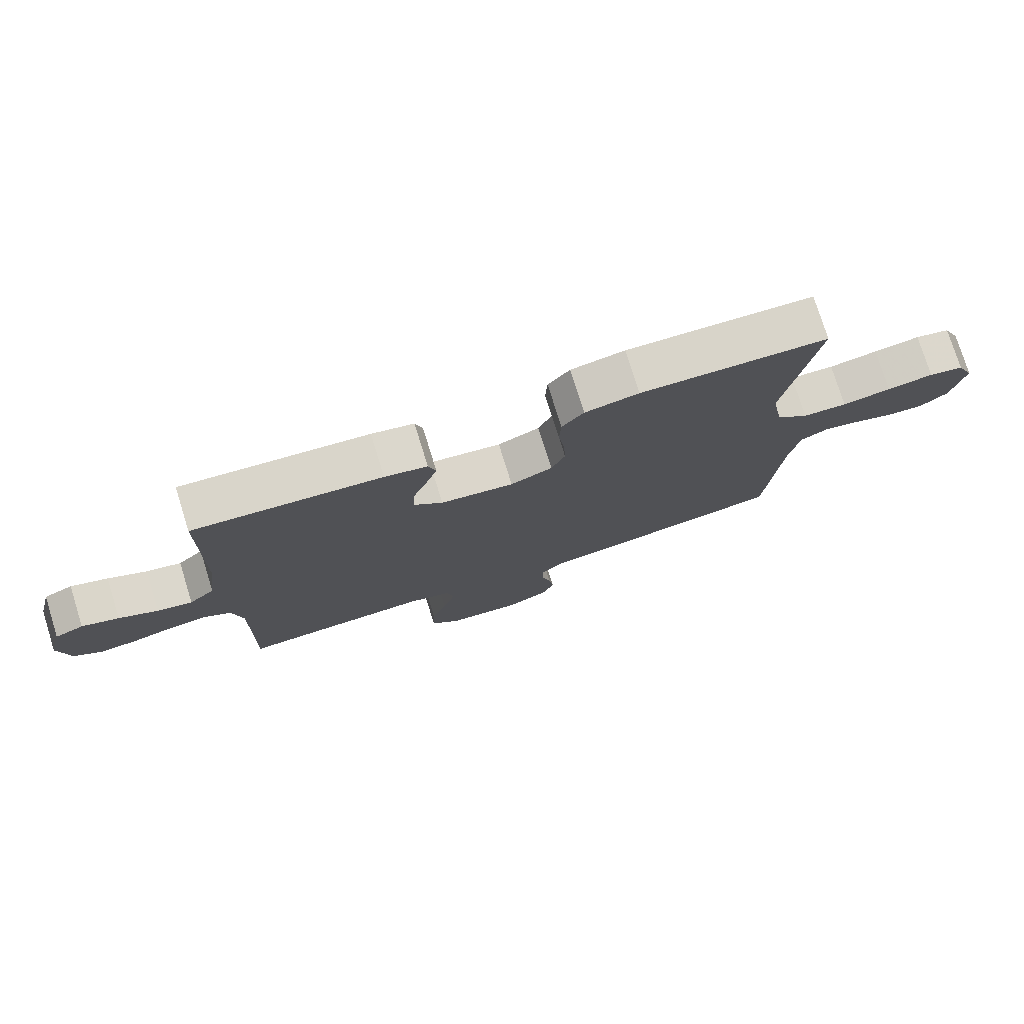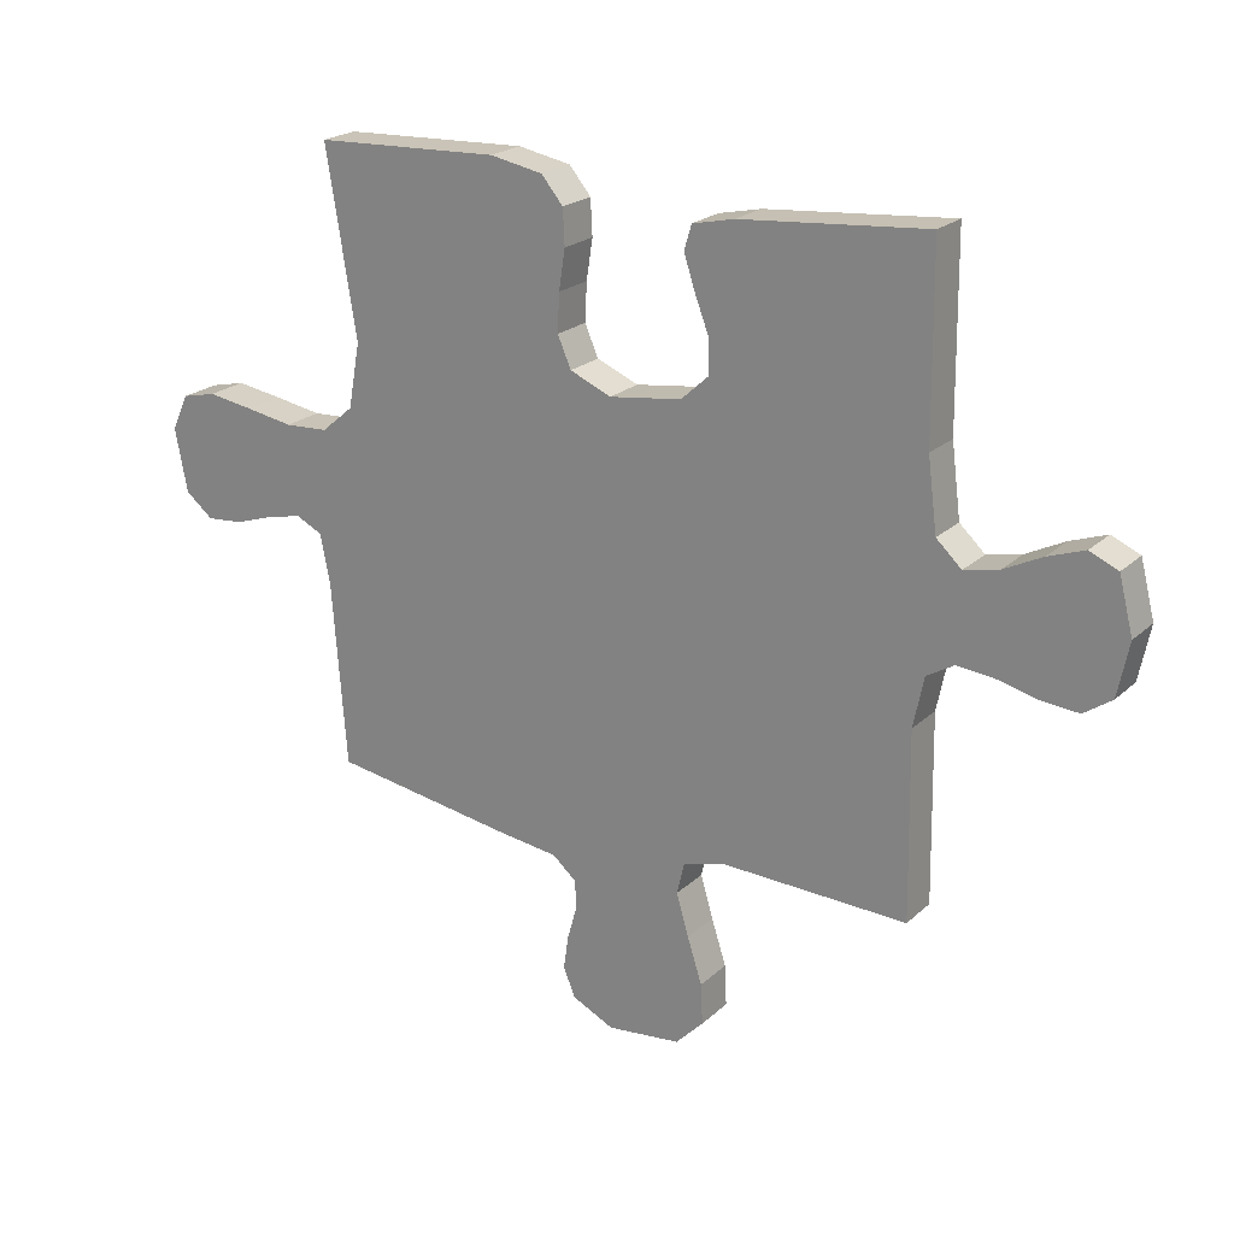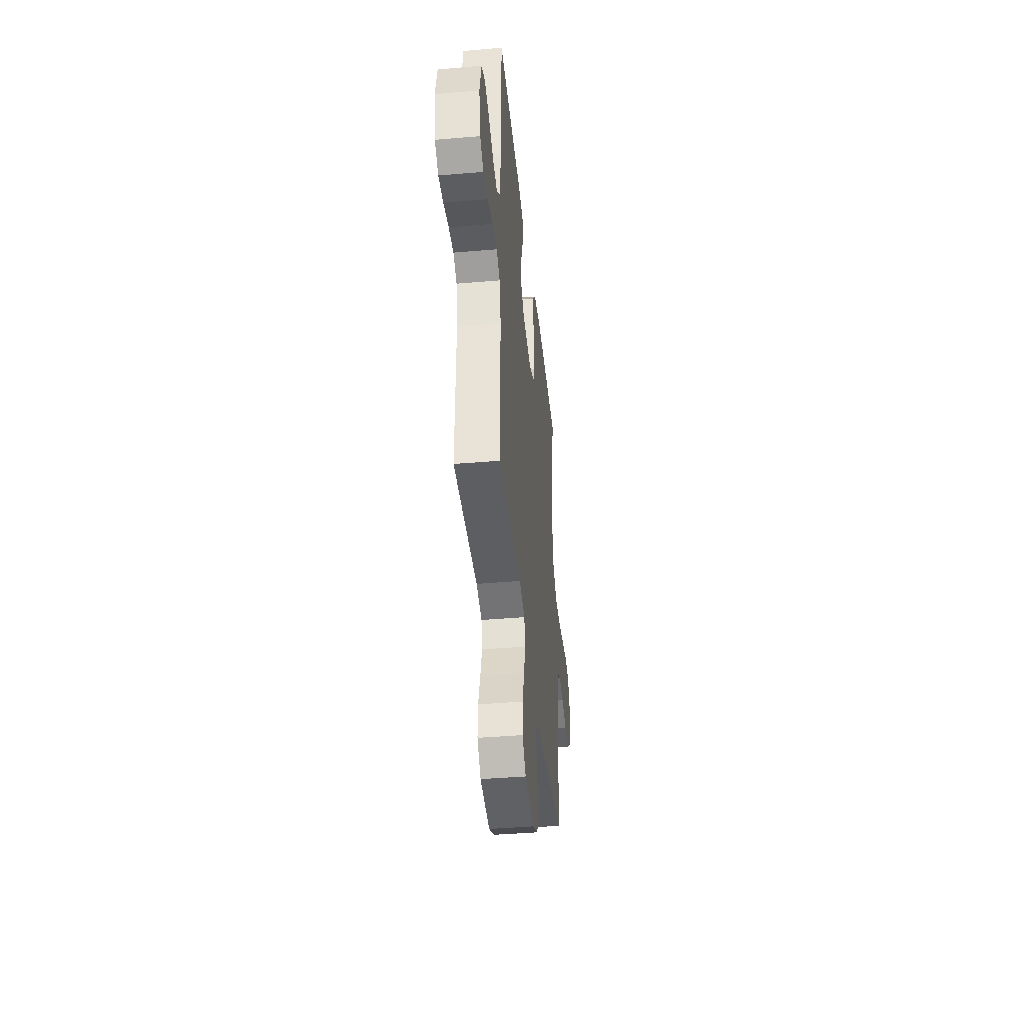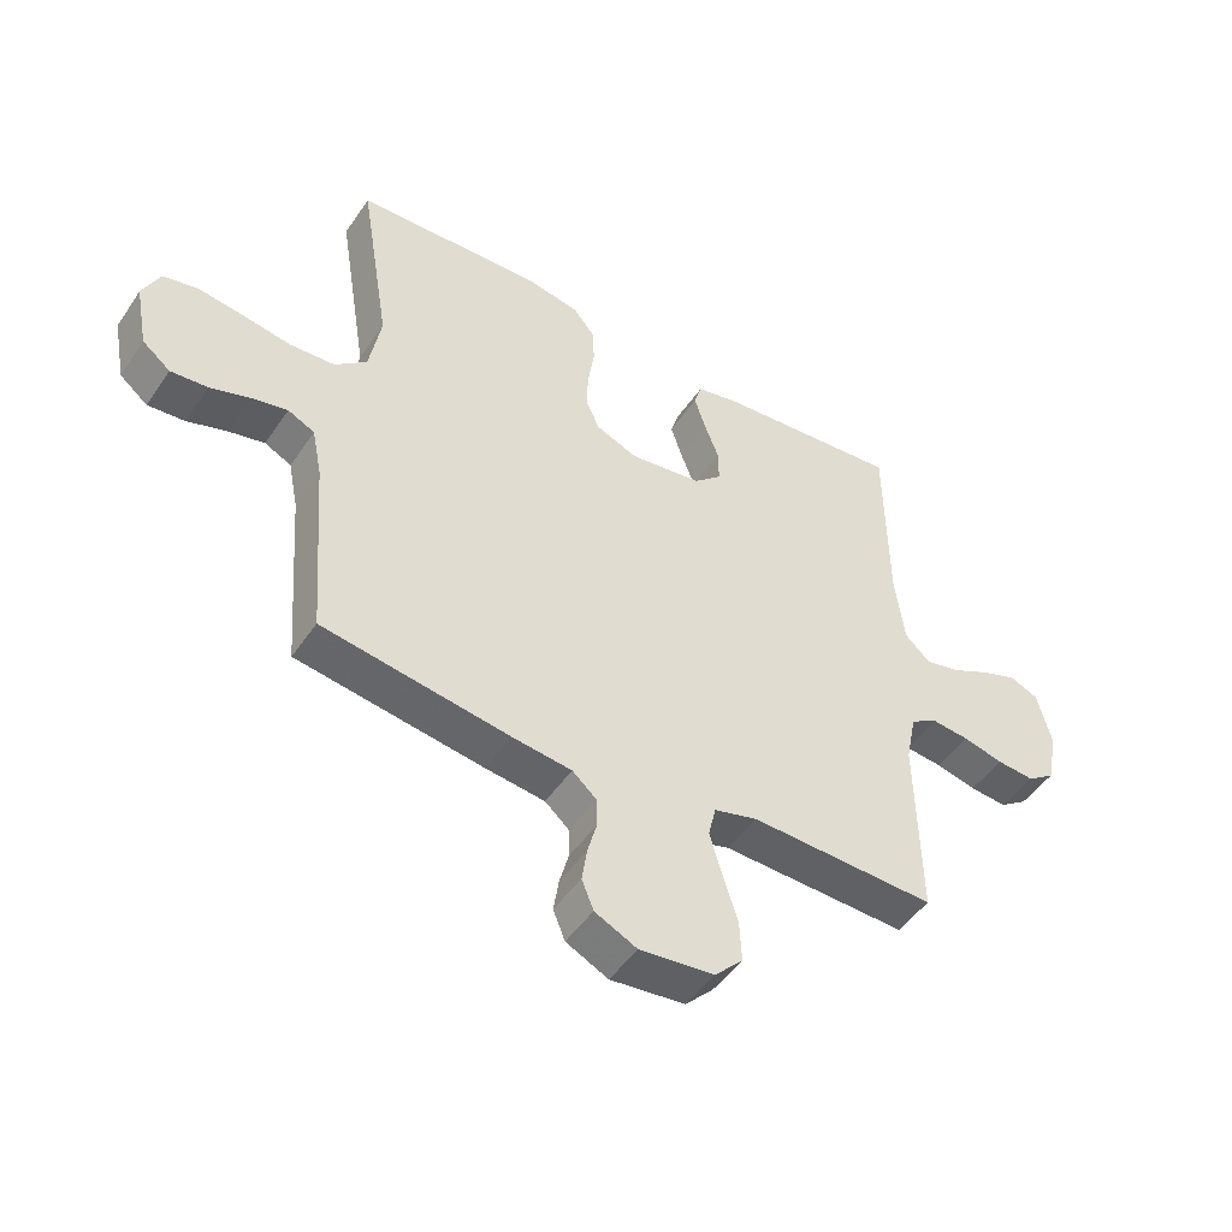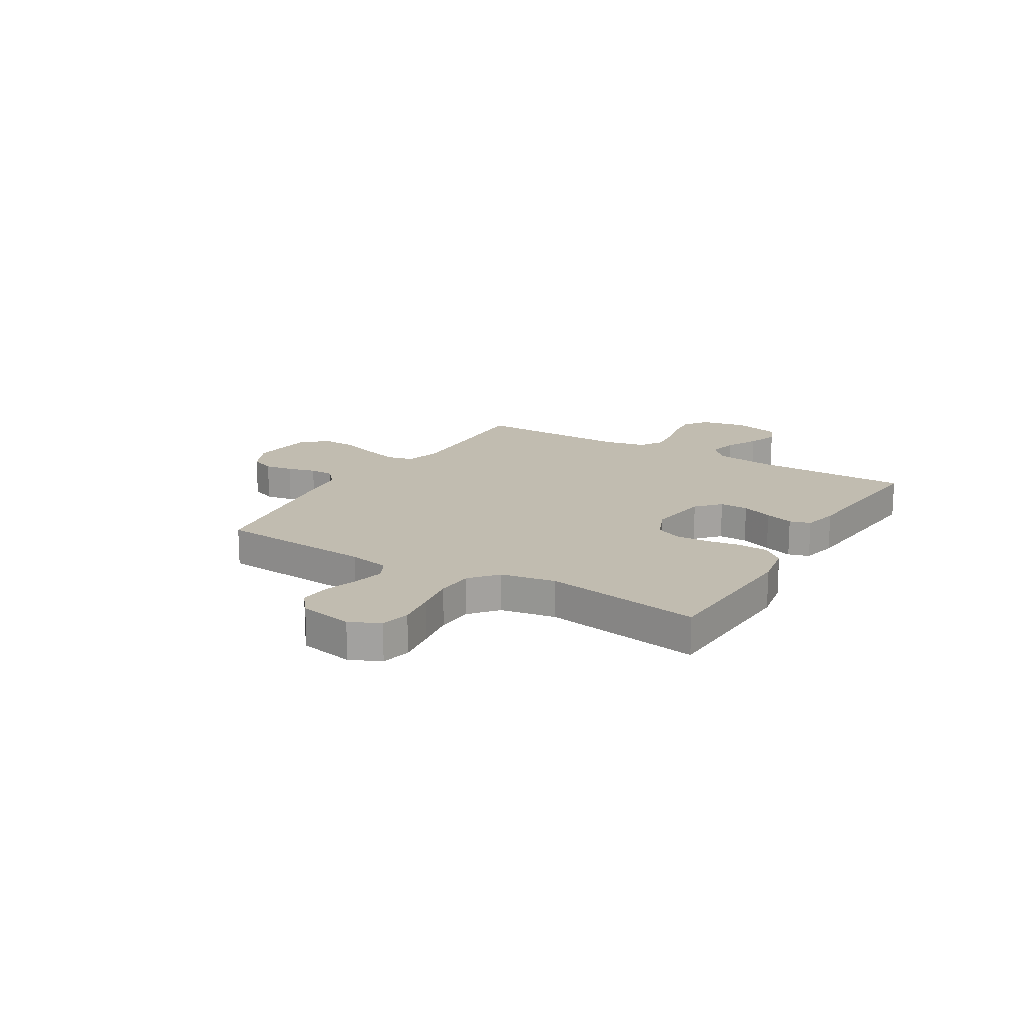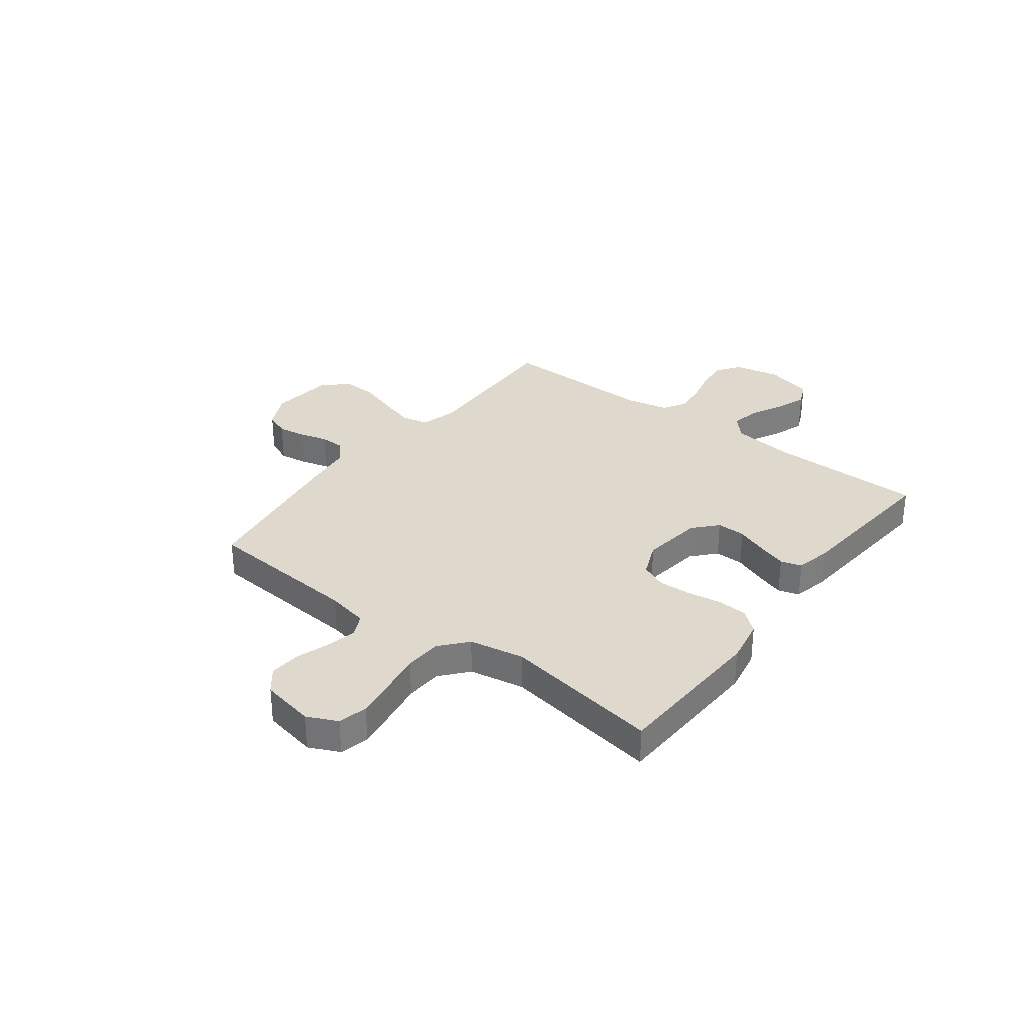
<metadata>
{"format":"obj","ext":"obj","renderer":"f3d","projection":"perspective","resolution":1024,"background":"white","views":[{"elev":76.6,"azim":162.7,"up":"+Z"},{"elev":21.7,"azim":33.1,"up":"+Z"},{"elev":-41.0,"azim":96.0,"up":"+Z"},{"elev":-48.2,"azim":-32.7,"up":"+Z"},{"elev":16.6,"azim":-59.0,"up":"+Y"},{"elev":31.9,"azim":-52.8,"up":"+Y"}]}
</metadata>
<code>
v 0.5 0.07 -0.5
v 0.2 0.07 -0.49
v 0.13 0.07 -0.509
v 0.118 0.07 -0.56
v 0.138 0.07 -0.628
v 0.162 0.07 -0.702
v 0.165 0.07 -0.768
v 0.12 0.07 -0.814
v 0 0.07 -0.827
v -0.068 0.07 -0.794
v -0.087 0.07 -0.747
v -0.079 0.07 -0.693
v -0.064 0.07 -0.639
v -0.065 0.07 -0.592
v -0.104 0.07 -0.558
v -0.2 0.07 -0.546
v -0.5 0.07 -0.5
v -0.523 0.07 -0.2
v -0.539 0.07 -0.121
v -0.582 0.07 -0.1
v -0.64 0.07 -0.113
v -0.704 0.07 -0.134
v -0.763 0.07 -0.139
v -0.808 0.07 -0.103
v -0.828 0.07 0
v -0.801 0.07 0.058
v -0.745 0.07 0.071
v -0.671 0.07 0.06
v -0.593 0.07 0.047
v -0.522 0.07 0.051
v -0.47 0.07 0.095
v -0.451 0.07 0.2
v -0.5 0.07 0.5
v -0.2 0.07 0.513
v -0.114 0.07 0.497
v -0.079 0.07 0.455
v -0.076 0.07 0.397
v -0.086 0.07 0.332
v -0.089 0.07 0.27
v -0.067 0.07 0.22
v 0 0.07 0.192
v 0.117 0.07 0.208
v 0.162 0.07 0.249
v 0.161 0.07 0.304
v 0.138 0.07 0.364
v 0.12 0.07 0.419
v 0.132 0.07 0.459
v 0.2 0.07 0.474
v 0.5 0.07 0.5
v 0.503 0.07 0.2
v 0.518 0.07 0.084
v 0.559 0.07 0.046
v 0.615 0.07 0.058
v 0.677 0.07 0.089
v 0.736 0.07 0.11
v 0.782 0.07 0.09
v 0.805 0.07 0
v 0.787 0.07 -0.088
v 0.742 0.07 -0.119
v 0.682 0.07 -0.114
v 0.616 0.07 -0.098
v 0.556 0.07 -0.092
v 0.512 0.07 -0.118
v 0.495 0.07 -0.2
v 0.5 0 -0.5
v 0.2 0 -0.49
v 0.13 0 -0.509
v 0.118 0 -0.56
v 0.138 0 -0.628
v 0.162 0 -0.702
v 0.165 0 -0.768
v 0.12 0 -0.814
v 0 0 -0.827
v -0.068 0 -0.794
v -0.087 0 -0.747
v -0.079 0 -0.693
v -0.064 0 -0.639
v -0.065 0 -0.592
v -0.104 0 -0.558
v -0.2 0 -0.546
v -0.5 0 -0.5
v -0.523 0 -0.2
v -0.539 0 -0.121
v -0.582 0 -0.1
v -0.64 0 -0.113
v -0.704 0 -0.134
v -0.763 0 -0.139
v -0.808 0 -0.103
v -0.828 0 0
v -0.801 0 0.058
v -0.745 0 0.071
v -0.671 0 0.06
v -0.593 0 0.047
v -0.522 0 0.051
v -0.47 0 0.095
v -0.451 0 0.2
v -0.5 0 0.5
v -0.2 0 0.513
v -0.114 0 0.497
v -0.079 0 0.455
v -0.076 0 0.397
v -0.086 0 0.332
v -0.089 0 0.27
v -0.067 0 0.22
v 0 0 0.192
v 0.117 0 0.208
v 0.162 0 0.249
v 0.161 0 0.304
v 0.138 0 0.364
v 0.12 0 0.419
v 0.132 0 0.459
v 0.2 0 0.474
v 0.5 0 0.5
v 0.503 0 0.2
v 0.518 0 0.084
v 0.559 0 0.046
v 0.615 0 0.058
v 0.677 0 0.089
v 0.736 0 0.11
v 0.782 0 0.09
v 0.805 0 0
v 0.787 0 -0.088
v 0.742 0 -0.119
v 0.682 0 -0.114
v 0.616 0 -0.098
v 0.556 0 -0.092
v 0.512 0 -0.118
v 0.495 0 -0.2
f 58 59 60 61
f 58 61 62
f 57 58 62
f 56 57 62
f 53 54 55 56
f 52 53 56 62
f 51 52 62 63
f 47 48 49 50
f 44 45 46 47
f 44 47 50 51
f 35 36 37 38
f 35 38 39
f 32 33 34 35
f 31 32 35 39
f 30 31 39 40
f 26 27 28 29
f 24 25 26 29
f 24 29 30
f 21 22 23 24
f 20 21 24 30
f 19 20 30 40
f 15 16 17 18
f 15 18 19 40
f 10 11 12 13
f 8 9 10 13
f 8 13 14
f 5 6 7 8
f 4 5 8 14
f 3 4 14 15
f 64 1 2
f 43 44 51 63
f 42 43 63 64
f 41 42 64 2
f 15 40 41
f 2 3 15 41
f 125 124 123 122
f 126 125 122
f 126 122 121
f 126 121 120
f 120 119 118 117
f 126 120 117 116
f 127 126 116 115
f 114 113 112 111
f 111 110 109 108
f 115 114 111 108
f 102 101 100 99
f 103 102 99
f 99 98 97 96
f 103 99 96 95
f 104 103 95 94
f 93 92 91 90
f 93 90 89 88
f 94 93 88
f 88 87 86 85
f 94 88 85 84
f 104 94 84 83
f 82 81 80 79
f 104 83 82 79
f 77 76 75 74
f 77 74 73 72
f 78 77 72
f 72 71 70 69
f 78 72 69 68
f 79 78 68 67
f 66 65 128
f 127 115 108 107
f 128 127 107 106
f 66 128 106 105
f 105 104 79
f 105 79 67 66
f 1 65 66 2
f 2 66 67 3
f 3 67 68 4
f 4 68 69 5
f 5 69 70 6
f 6 70 71 7
f 7 71 72 8
f 8 72 73 9
f 9 73 74 10
f 10 74 75 11
f 11 75 76 12
f 12 76 77 13
f 13 77 78 14
f 14 78 79 15
f 15 79 80 16
f 16 80 81 17
f 17 81 82 18
f 18 82 83 19
f 19 83 84 20
f 20 84 85 21
f 21 85 86 22
f 22 86 87 23
f 23 87 88 24
f 24 88 89 25
f 25 89 90 26
f 26 90 91 27
f 27 91 92 28
f 28 92 93 29
f 29 93 94 30
f 30 94 95 31
f 31 95 96 32
f 32 96 97 33
f 33 97 98 34
f 34 98 99 35
f 35 99 100 36
f 36 100 101 37
f 37 101 102 38
f 38 102 103 39
f 39 103 104 40
f 40 104 105 41
f 41 105 106 42
f 42 106 107 43
f 43 107 108 44
f 44 108 109 45
f 45 109 110 46
f 46 110 111 47
f 47 111 112 48
f 48 112 113 49
f 49 113 114 50
f 50 114 115 51
f 51 115 116 52
f 52 116 117 53
f 53 117 118 54
f 54 118 119 55
f 55 119 120 56
f 56 120 121 57
f 57 121 122 58
f 58 122 123 59
f 59 123 124 60
f 60 124 125 61
f 61 125 126 62
f 62 126 127 63
f 63 127 128 64
f 64 128 65 1

</code>
